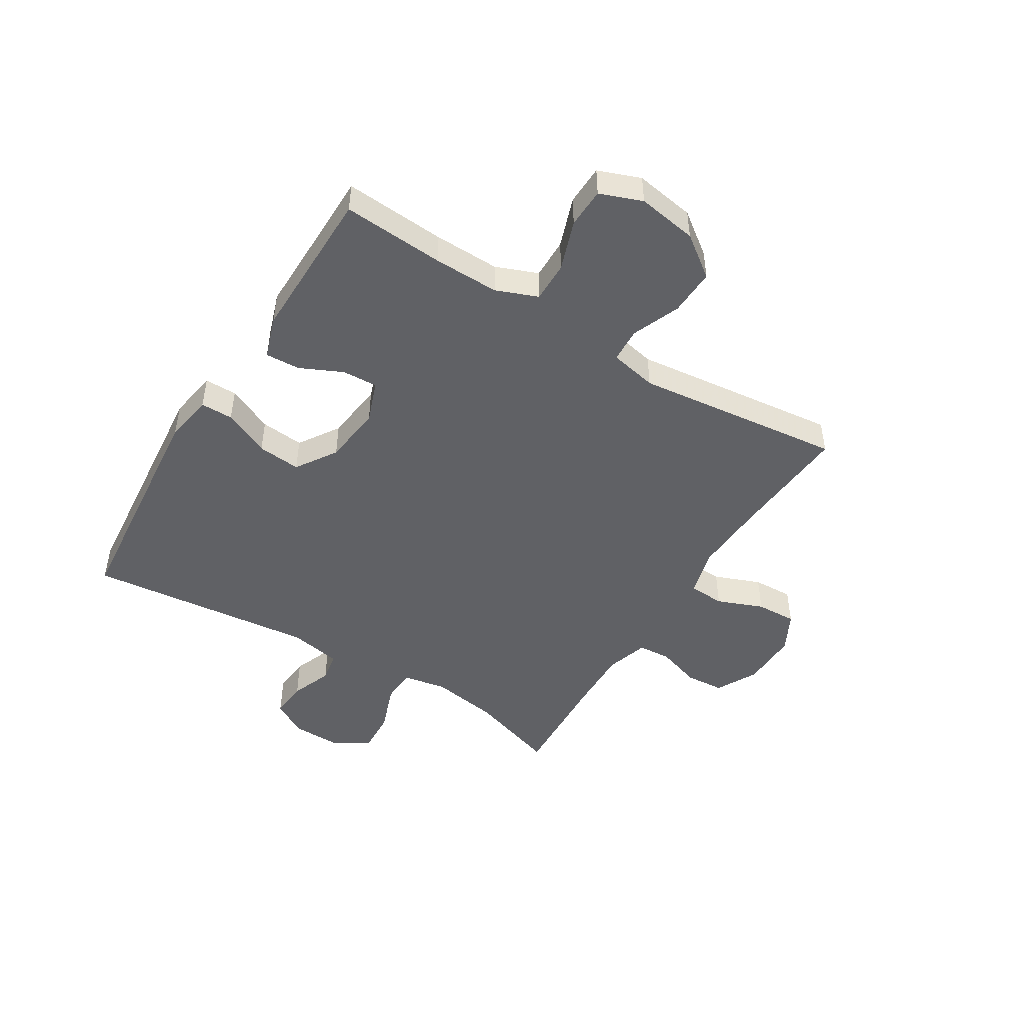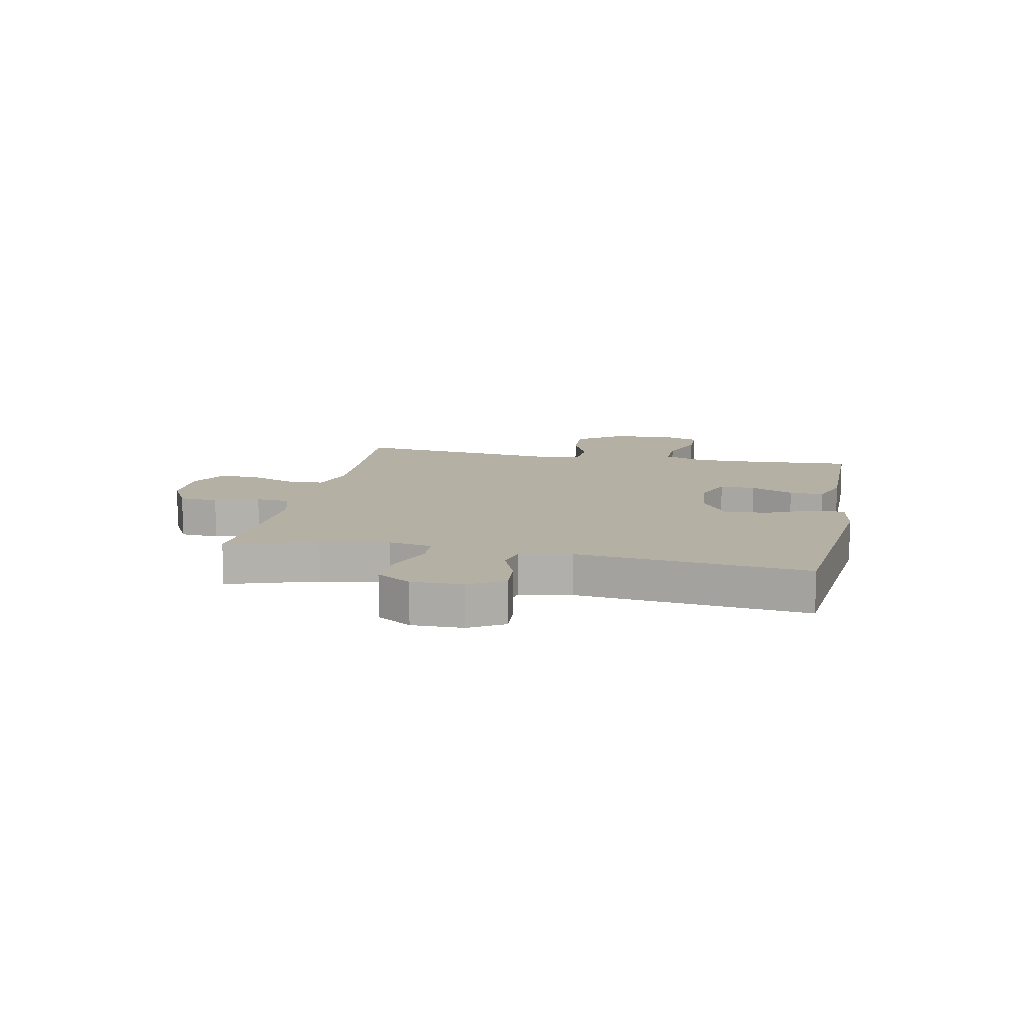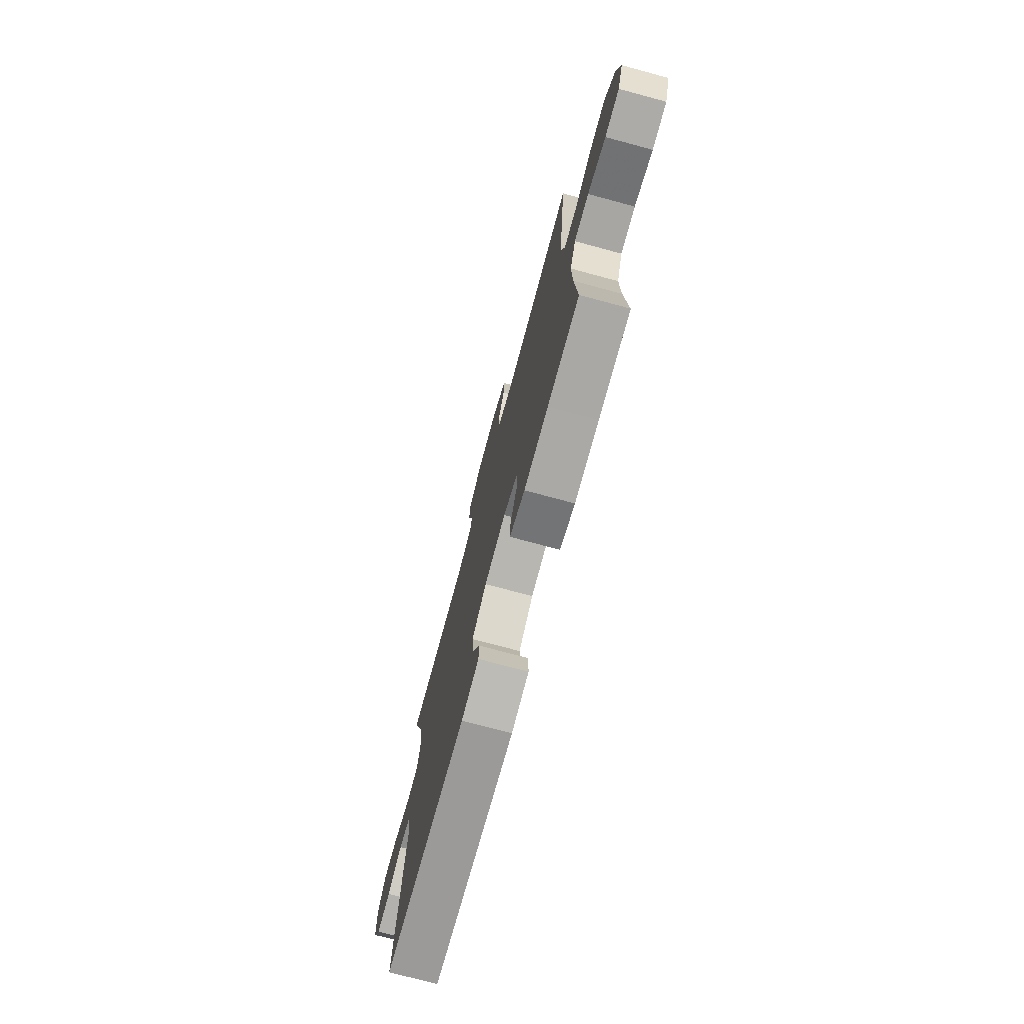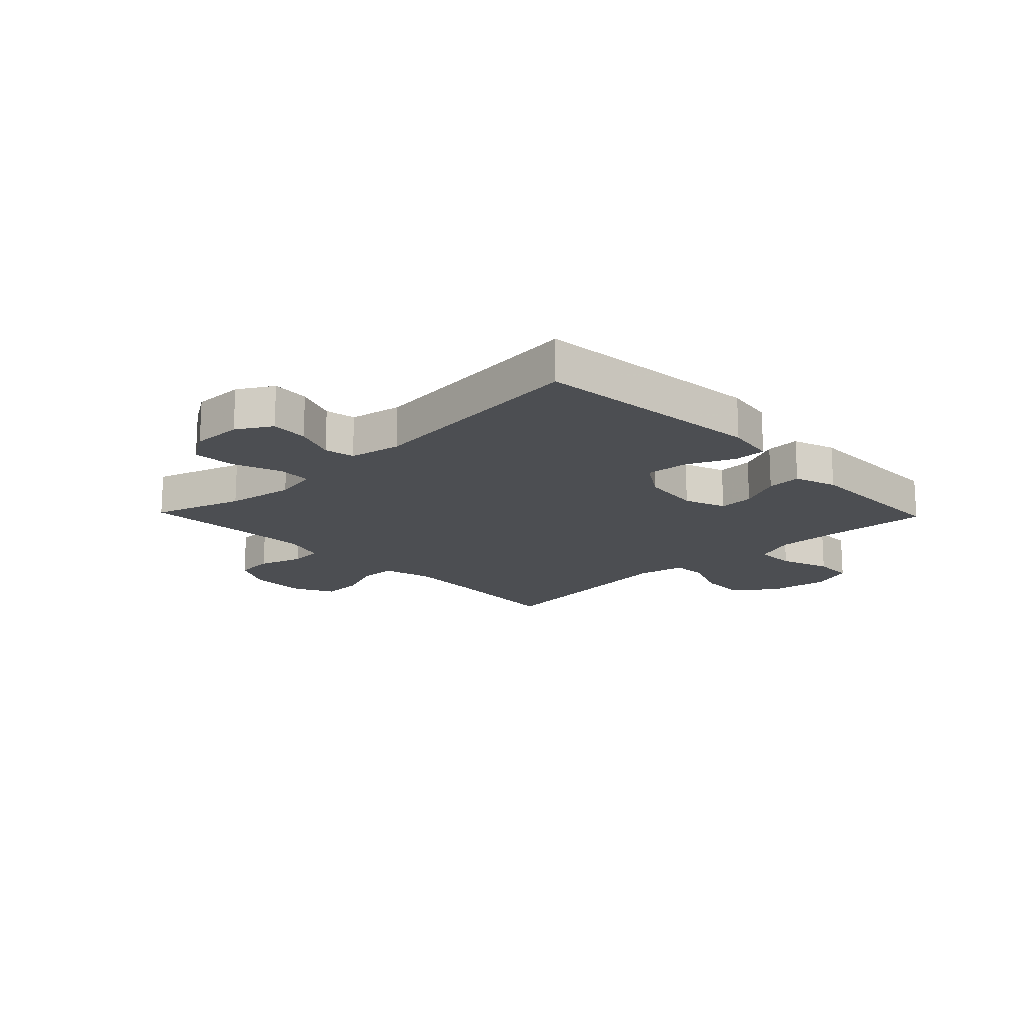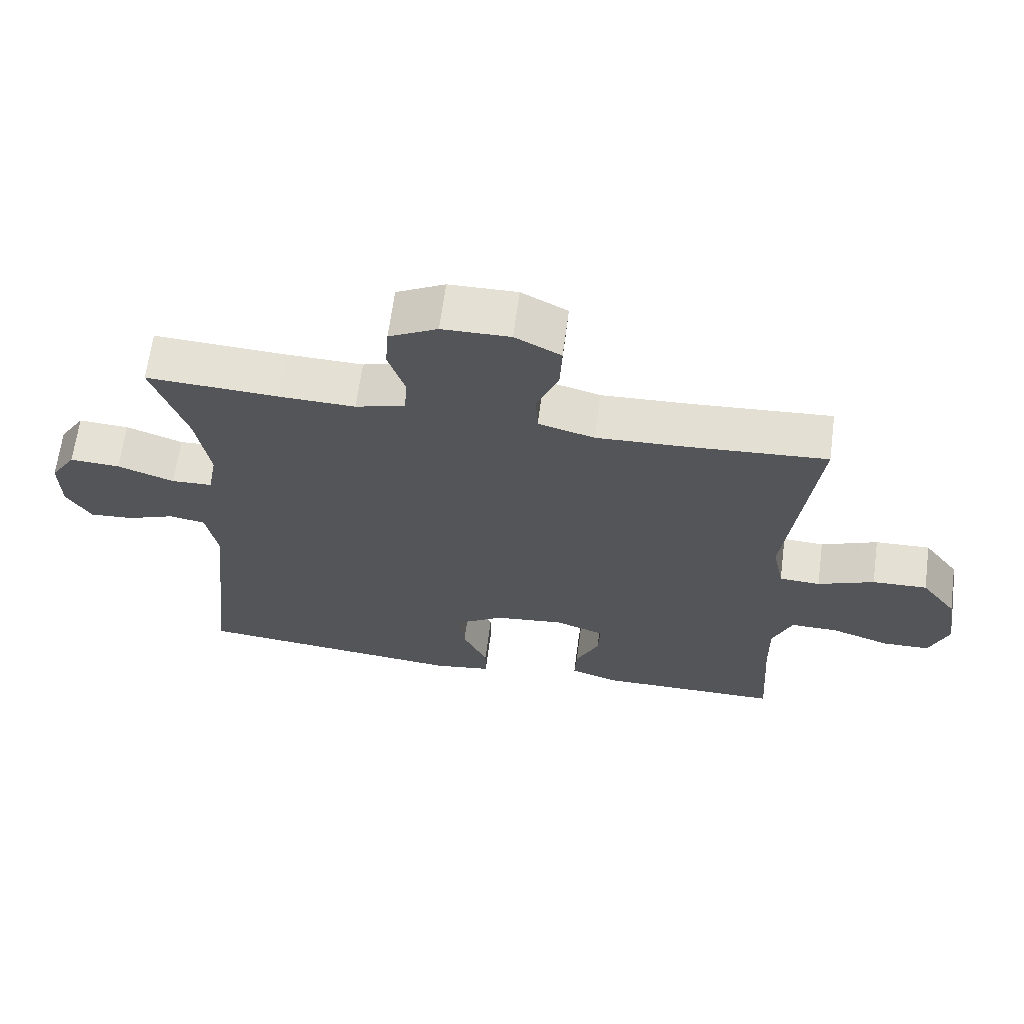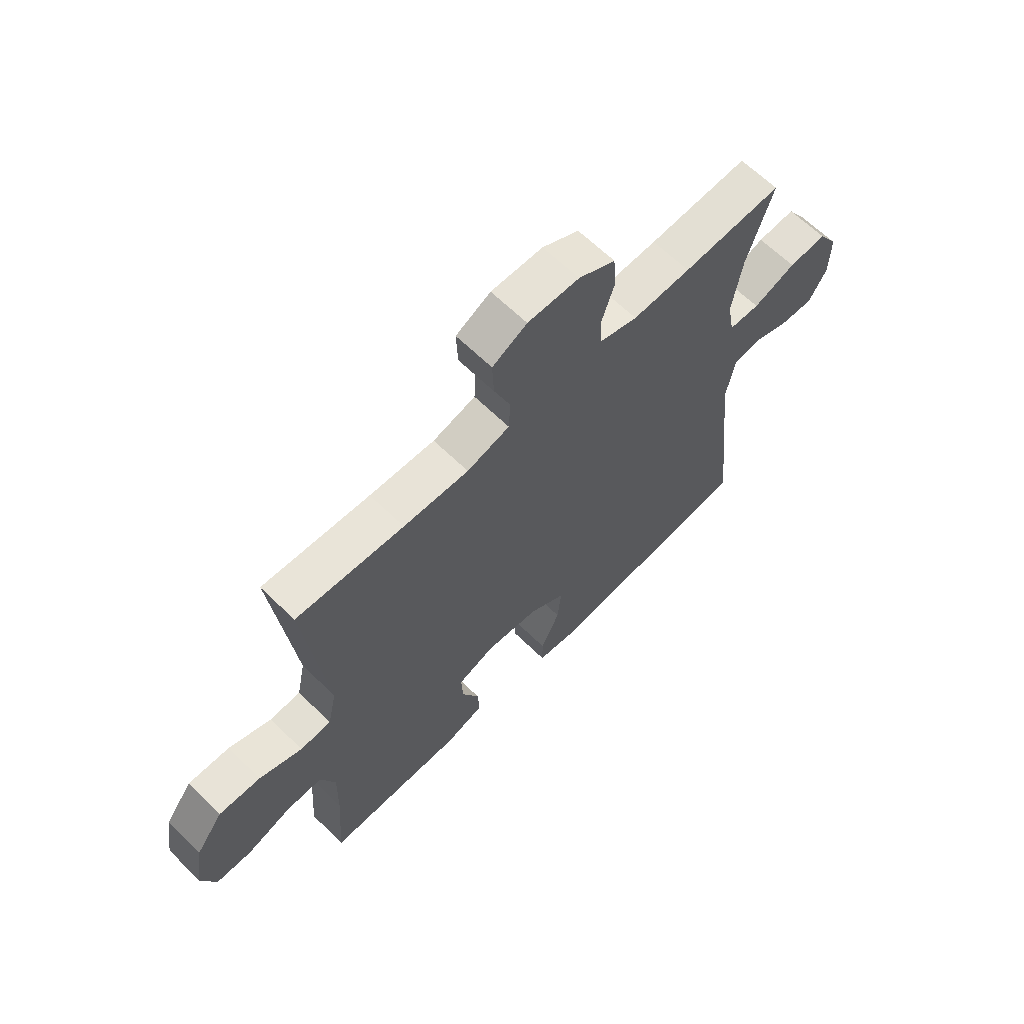
<metadata>
{"format":"obj","ext":"obj","renderer":"f3d","projection":"perspective","resolution":1024,"background":"white","views":[{"elev":-47.7,"azim":-121.7,"up":"+Y"},{"elev":11.5,"azim":101.6,"up":"+Y"},{"elev":-74.8,"azim":-105.1,"up":"+Z"},{"elev":-16.8,"azim":133.9,"up":"+Y"},{"elev":65.5,"azim":-172.4,"up":"+Z"},{"elev":64.2,"azim":-45.4,"up":"+Z"}]}
</metadata>
<code>
v -0.5 0.07 0.5
v -0.289 0.07 0.485
v -0.161 0.07 0.479
v -0.077 0.07 0.502
v -0.074 0.07 0.565
v -0.106 0.07 0.646
v -0.109 0.07 0.717
v -0.041 0.07 0.753
v 0.06 0.07 0.751
v 0.132 0.07 0.713
v 0.137 0.07 0.645
v 0.112 0.07 0.568
v 0.116 0.07 0.51
v 0.19 0.07 0.487
v 0.304 0.07 0.49
v 0.5 0.07 0.5
v 0.449 0.07 0.344
v 0.43 0.07 0.225
v 0.444 0.07 0.148
v 0.505 0.07 0.145
v 0.589 0.07 0.176
v 0.664 0.07 0.18
v 0.702 0.07 0.12
v 0.701 0.07 0.031
v 0.665 0.07 -0.03
v 0.599 0.07 -0.025
v 0.527 0.07 0.003
v 0.474 0.07 -0.007
v 0.457 0.07 -0.098
v 0.5 0.07 -0.5
v 0.095 0.07 -0.539
v 0.009 0.07 -0.525
v 0.009 0.07 -0.468
v 0.046 0.07 -0.387
v 0.053 0.07 -0.311
v -0.018 0.07 -0.265
v -0.122 0.07 -0.253
v -0.195 0.07 -0.28
v -0.192 0.07 -0.342
v -0.157 0.07 -0.417
v -0.154 0.07 -0.477
v -0.228 0.07 -0.502
v -0.346 0.07 -0.501
v -0.5 0.07 -0.5
v -0.488 0.07 -0.322
v -0.486 0.07 -0.207
v -0.515 0.07 -0.134
v -0.586 0.07 -0.135
v -0.674 0.07 -0.166
v -0.744 0.07 -0.164
v -0.772 0.07 -0.09
v -0.755 0.07 0.015
v -0.702 0.07 0.087
v -0.62 0.07 0.084
v -0.536 0.07 0.05
v -0.475 0.07 0.053
v -0.458 0.07 0.136
v -0.5 0 0.5
v -0.289 0 0.485
v -0.161 0 0.479
v -0.077 0 0.502
v -0.074 0 0.565
v -0.106 0 0.646
v -0.109 0 0.717
v -0.041 0 0.753
v 0.06 0 0.751
v 0.132 0 0.713
v 0.137 0 0.645
v 0.112 0 0.568
v 0.116 0 0.51
v 0.19 0 0.487
v 0.304 0 0.49
v 0.5 0 0.5
v 0.449 0 0.344
v 0.43 0 0.225
v 0.444 0 0.148
v 0.505 0 0.145
v 0.589 0 0.176
v 0.664 0 0.18
v 0.702 0 0.12
v 0.701 0 0.031
v 0.665 0 -0.03
v 0.599 0 -0.025
v 0.527 0 0.003
v 0.474 0 -0.007
v 0.457 0 -0.098
v 0.5 0 -0.5
v 0.095 0 -0.539
v 0.009 0 -0.525
v 0.009 0 -0.468
v 0.046 0 -0.387
v 0.053 0 -0.311
v -0.018 0 -0.265
v -0.122 0 -0.253
v -0.195 0 -0.28
v -0.192 0 -0.342
v -0.157 0 -0.417
v -0.154 0 -0.477
v -0.228 0 -0.502
v -0.346 0 -0.501
v -0.5 0 -0.5
v -0.488 0 -0.322
v -0.486 0 -0.207
v -0.515 0 -0.134
v -0.586 0 -0.135
v -0.674 0 -0.166
v -0.744 0 -0.164
v -0.772 0 -0.09
v -0.755 0 0.015
v -0.702 0 0.087
v -0.62 0 0.084
v -0.536 0 0.05
v -0.475 0 0.053
v -0.458 0 0.136
f 53 54 55
f 52 53 55
f 51 52 55
f 50 51 55
f 49 50 55
f 48 49 55
f 47 48 55 56
f 46 47 56
f 45 46 56 57
f 43 44 45
f 43 45 57
f 42 43 57
f 41 42 57
f 40 41 57
f 39 40 57
f 32 33 34
f 31 32 34
f 30 31 34
f 29 30 34
f 28 29 34 35
f 25 26 27
f 24 25 27
f 23 24 27
f 22 23 27
f 21 22 27
f 20 21 27
f 19 20 27 28
f 15 16 17
f 14 15 17 18
f 13 14 18 19
f 10 11 12
f 9 10 12
f 8 9 12
f 7 8 12
f 6 7 12
f 5 6 12
f 4 5 12 13
f 28 35 36
f 19 28 36
f 13 19 36
f 4 13 36
f 3 4 36
f 57 1 2
f 39 57 2
f 38 39 2
f 2 3 36 37
f 2 37 38
f 112 111 110
f 112 110 109
f 112 109 108
f 112 108 107
f 112 107 106
f 112 106 105
f 113 112 105 104
f 113 104 103
f 114 113 103 102
f 102 101 100
f 114 102 100
f 114 100 99
f 114 99 98
f 114 98 97
f 114 97 96
f 91 90 89
f 91 89 88
f 91 88 87
f 91 87 86
f 92 91 86 85
f 84 83 82
f 84 82 81
f 84 81 80
f 84 80 79
f 84 79 78
f 84 78 77
f 85 84 77 76
f 74 73 72
f 75 74 72 71
f 76 75 71 70
f 69 68 67
f 69 67 66
f 69 66 65
f 69 65 64
f 69 64 63
f 69 63 62
f 70 69 62 61
f 93 92 85
f 93 85 76
f 93 76 70
f 93 70 61
f 93 61 60
f 59 58 114
f 59 114 96
f 59 96 95
f 94 93 60 59
f 95 94 59
f 1 58 59 2
f 2 59 60 3
f 3 60 61 4
f 4 61 62 5
f 5 62 63 6
f 6 63 64 7
f 7 64 65 8
f 8 65 66 9
f 9 66 67 10
f 10 67 68 11
f 11 68 69 12
f 12 69 70 13
f 13 70 71 14
f 14 71 72 15
f 15 72 73 16
f 16 73 74 17
f 17 74 75 18
f 18 75 76 19
f 19 76 77 20
f 20 77 78 21
f 21 78 79 22
f 22 79 80 23
f 23 80 81 24
f 24 81 82 25
f 25 82 83 26
f 26 83 84 27
f 27 84 85 28
f 28 85 86 29
f 29 86 87 30
f 30 87 88 31
f 31 88 89 32
f 32 89 90 33
f 33 90 91 34
f 34 91 92 35
f 35 92 93 36
f 36 93 94 37
f 37 94 95 38
f 38 95 96 39
f 39 96 97 40
f 40 97 98 41
f 41 98 99 42
f 42 99 100 43
f 43 100 101 44
f 44 101 102 45
f 45 102 103 46
f 46 103 104 47
f 47 104 105 48
f 48 105 106 49
f 49 106 107 50
f 50 107 108 51
f 51 108 109 52
f 52 109 110 53
f 53 110 111 54
f 54 111 112 55
f 55 112 113 56
f 56 113 114 57
f 57 114 58 1

</code>
